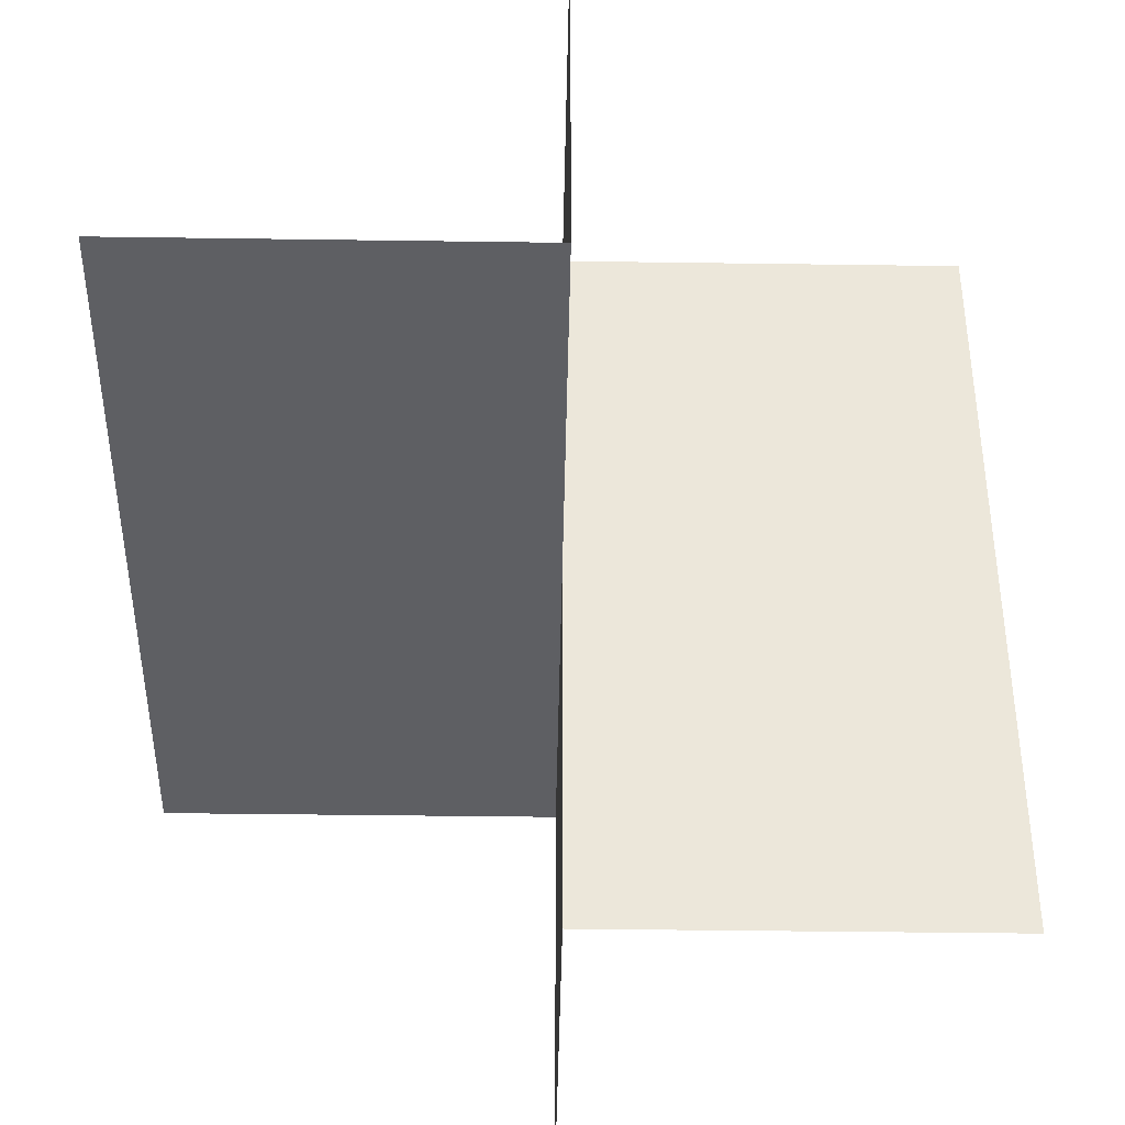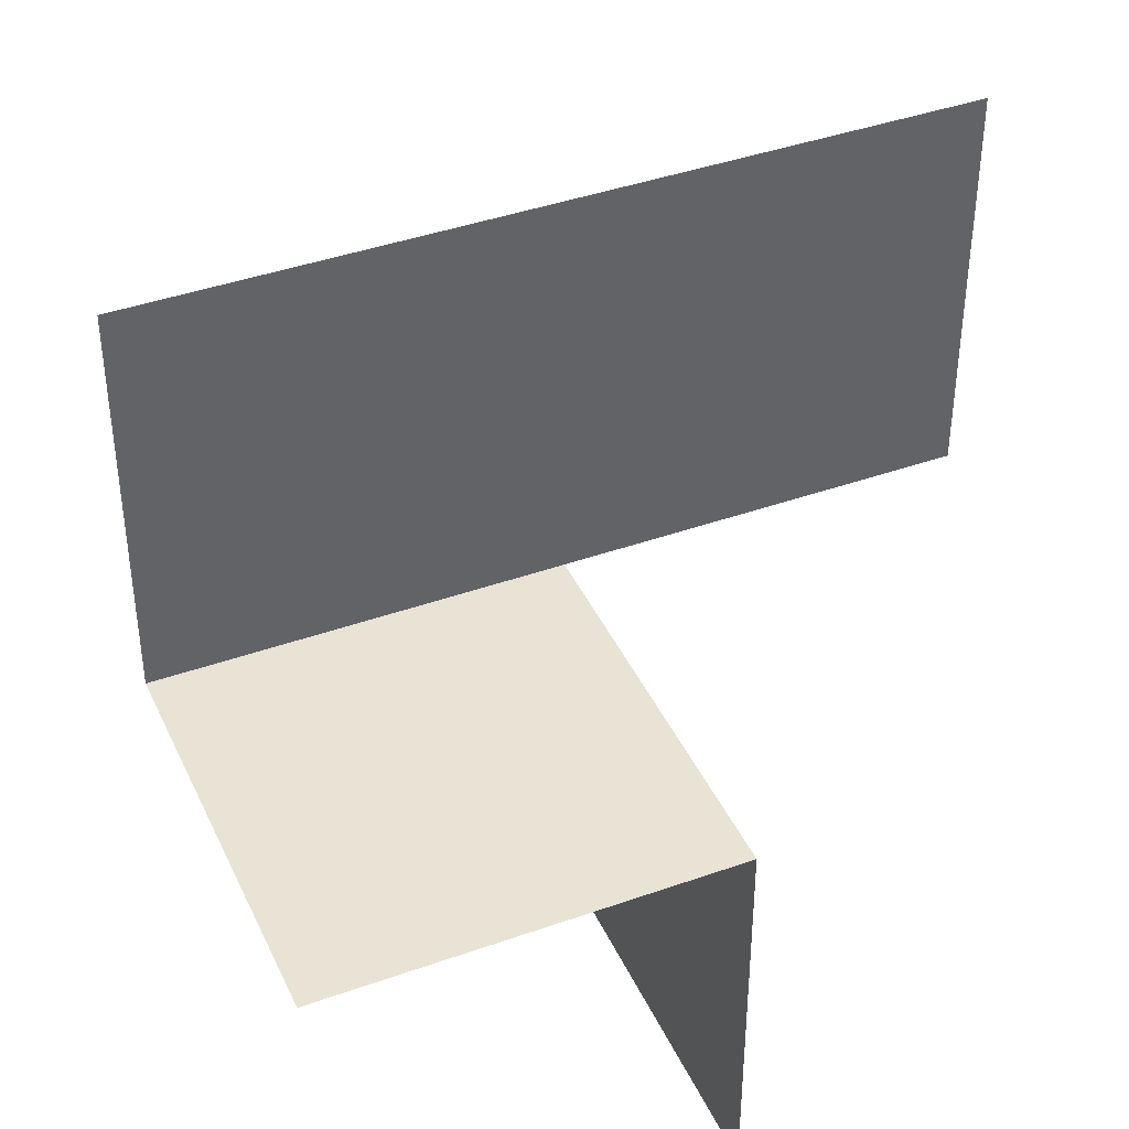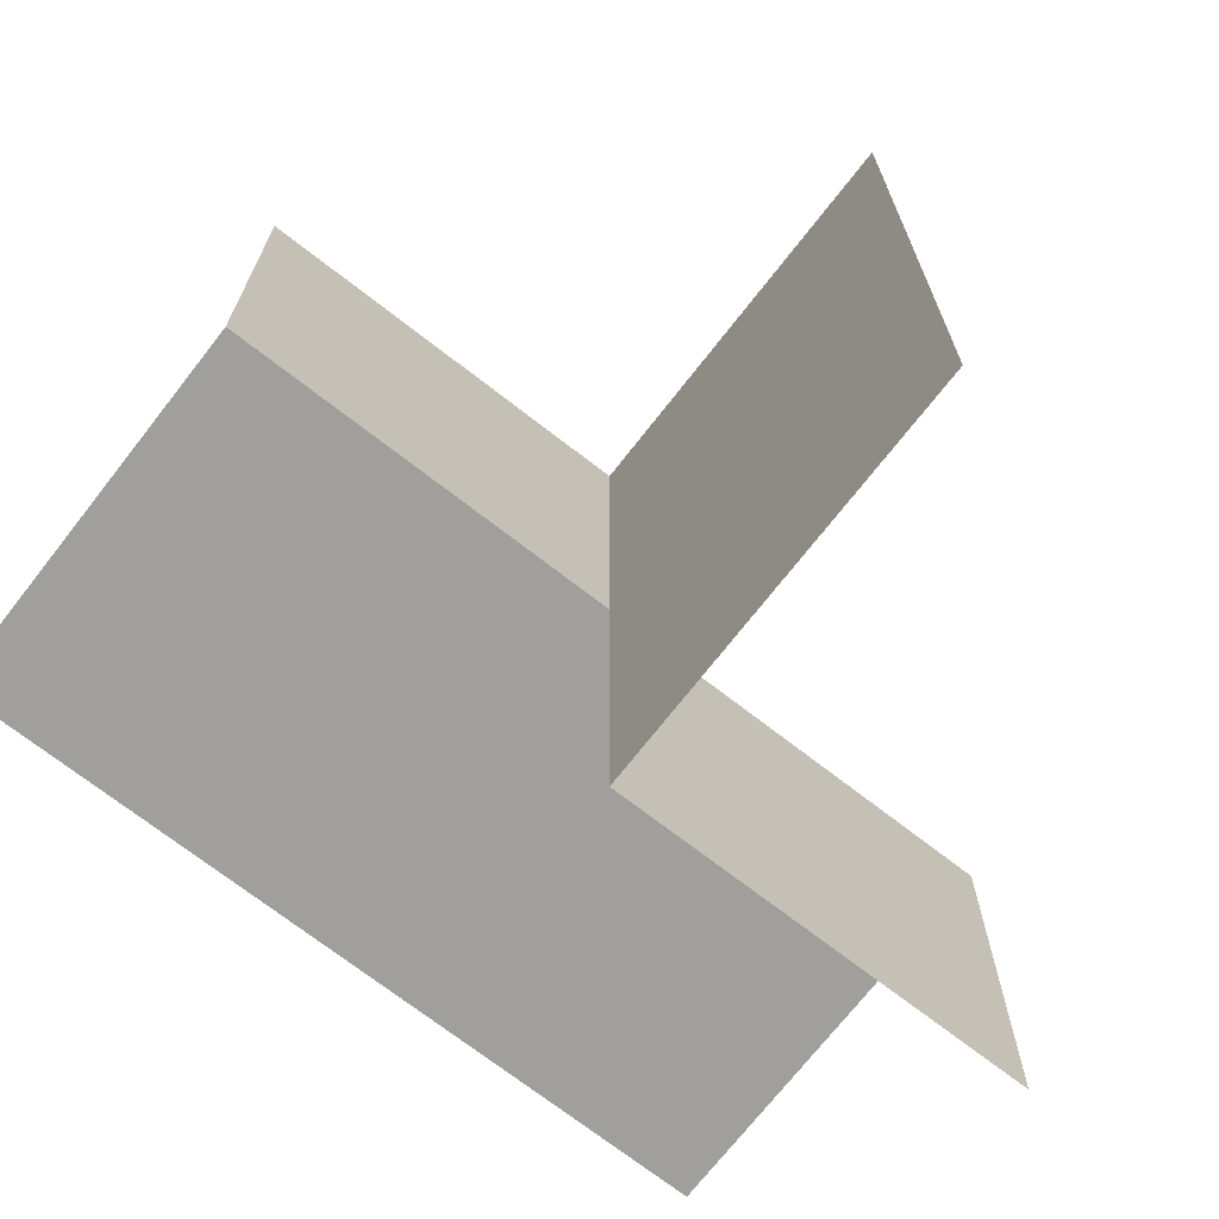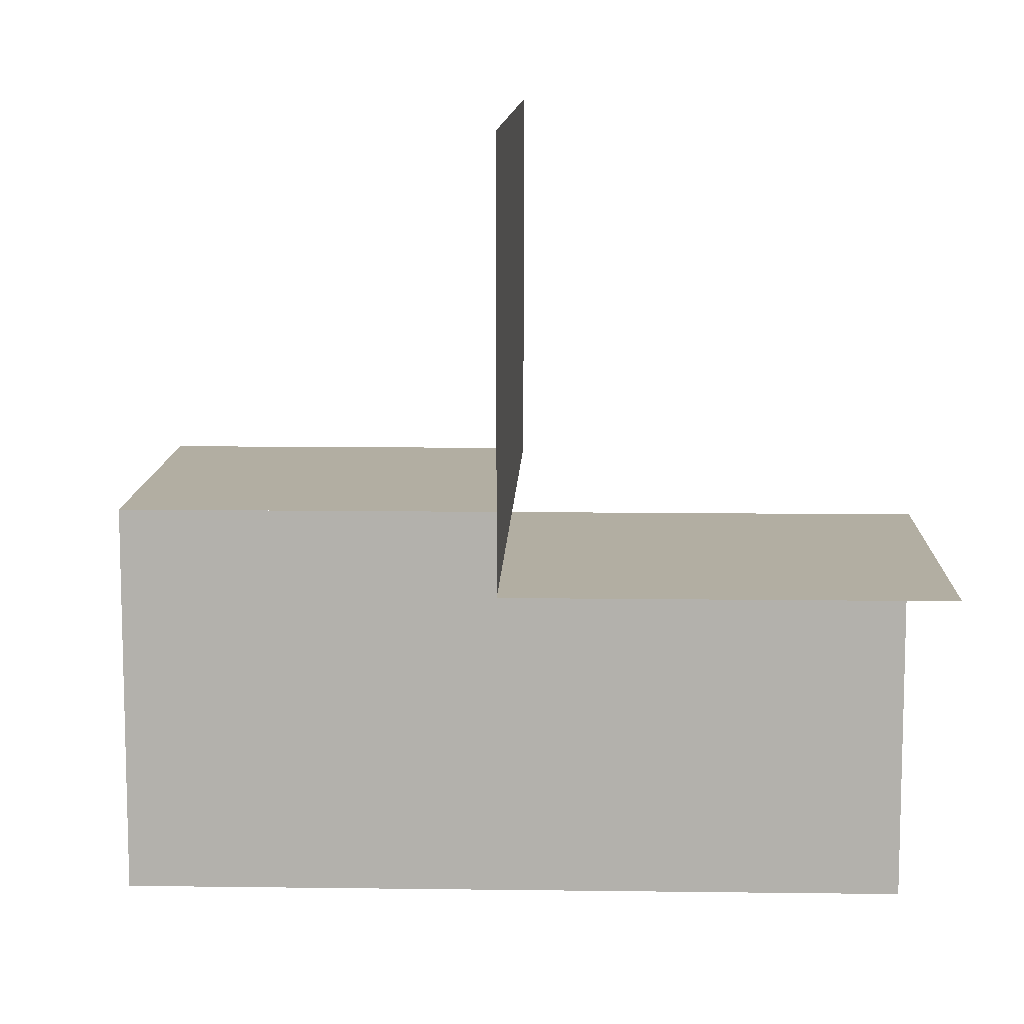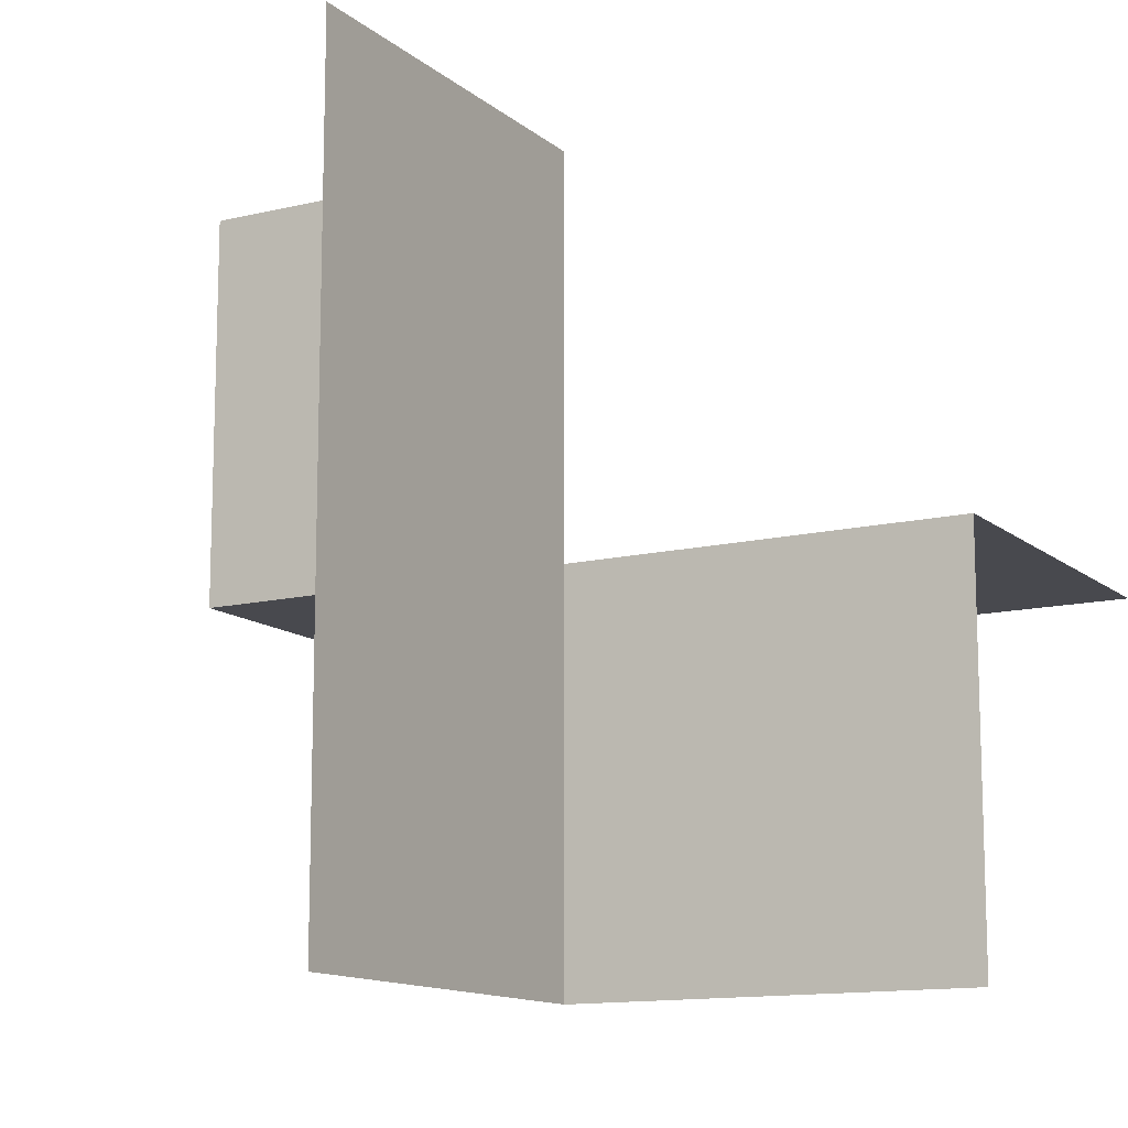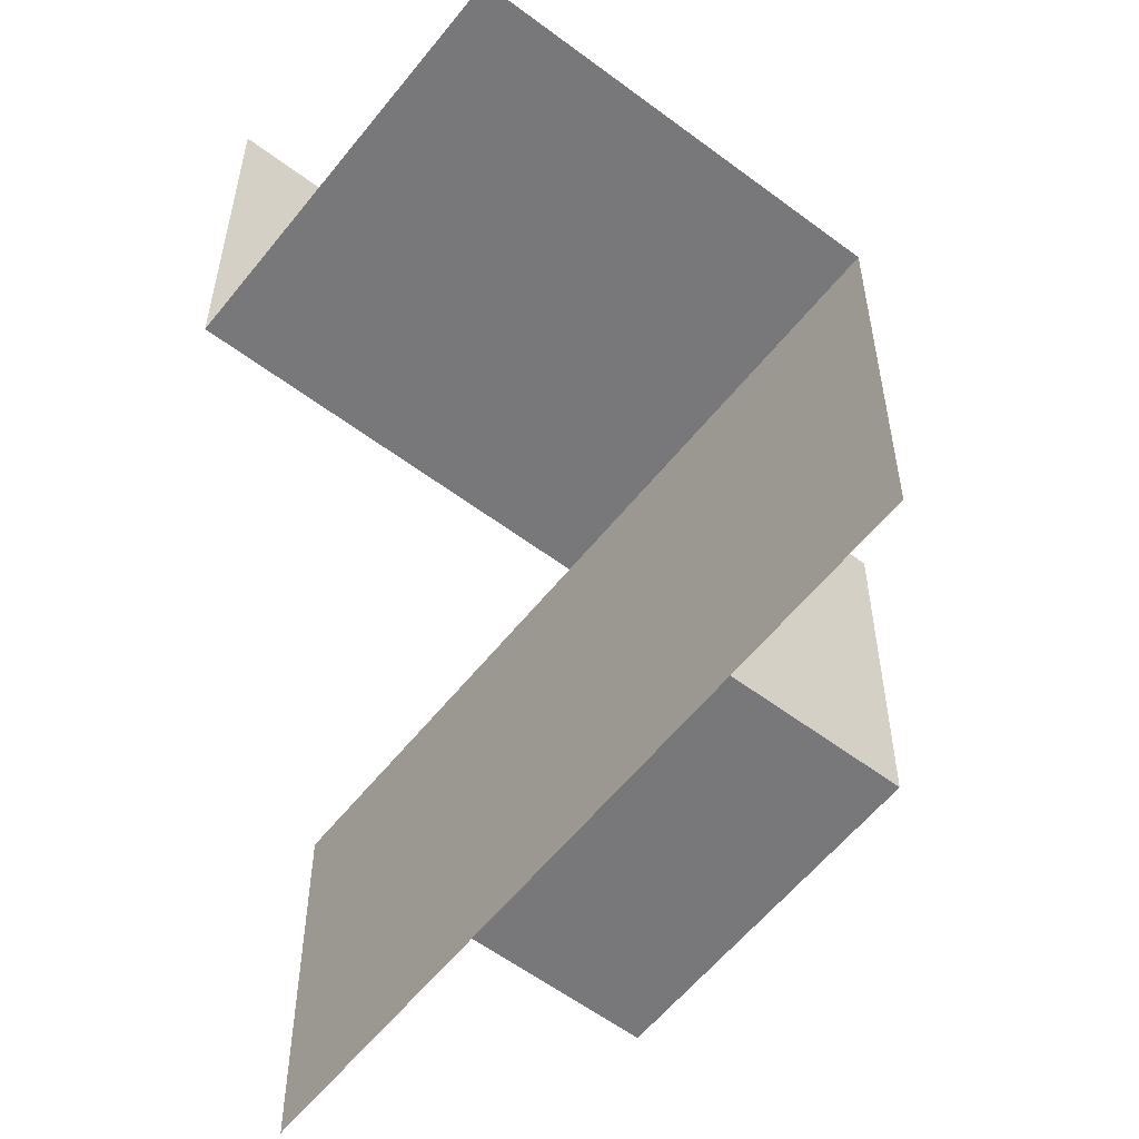
<metadata>
{"format":"obj","ext":"obj","renderer":"f3d","projection":"perspective","resolution":1024,"background":"white","views":[{"elev":-40.6,"azim":89.0,"up":"+Y"},{"elev":41.3,"azim":-23.3,"up":"+Z"},{"elev":-71.2,"azim":142.1,"up":"+Y"},{"elev":10.7,"azim":91.9,"up":"+Z"},{"elev":-12.7,"azim":-150.5,"up":"+Y"},{"elev":-57.6,"azim":142.0,"up":"+Z"}]}
</metadata>
<code>
o 0001_1101_立方体.237
v -36.02 -0.5 9.628
v -36.02 -0 9.628
v -35.02 -0 9.628
v -36.02 -0 10.13
v -35.02 -0 10.13
v -35.52 -0.5 9.628
v -35.52 -0 9.628
v -36.02 -0.25 9.628
v -35.52 -0.25 9.628
v -35.02 -0 9.628
v -35.02 0.5 9.628
v -35.52 -0 9.628
v -35.52 -0 9.128
v -35.52 0.5 9.628
v -35.52 0.5 9.128
v -35.52 0 9.128
v -35.52 -0.5 9.128
v -35.52 0 9.628
v -35.52 -0.5 9.628
f 8 2 7
f 5 3 7
f 15 12 14
f 14 10 11
f 19 16 17
f 7 9 8
f 9 6 8
f 6 1 8
f 7 2 4
f 4 5 7
f 15 13 12
f 14 12 10
f 19 18 16

</code>
